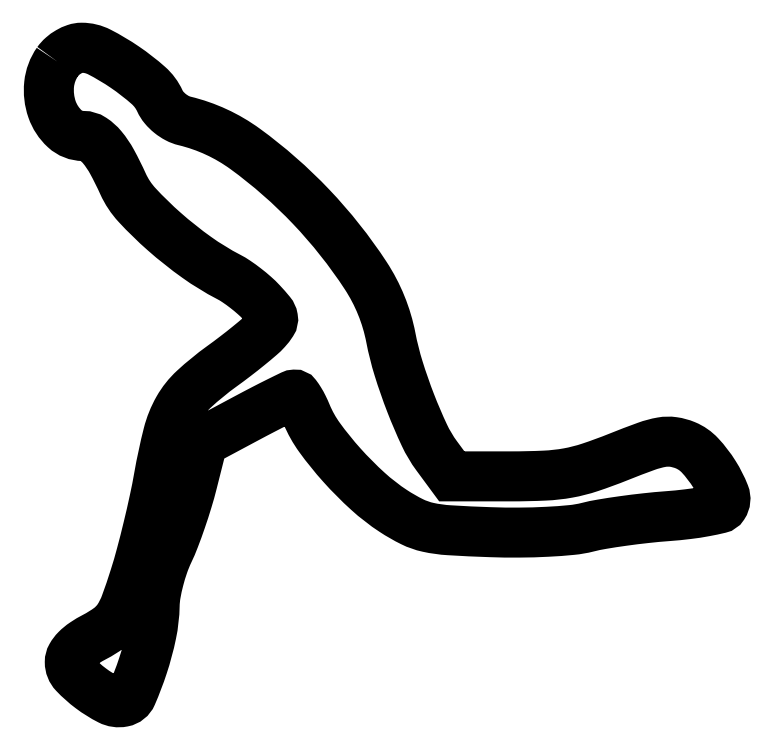
<metadata>
{"format":"dxf","ext":"dxf","renderer":"ezdxf+matplotlib","layout":"modelspace","background":"white","min_lineweight":24,"dpi":150}
</metadata>
<code>
0
SECTION
2
ENTITIES
0
POLYLINE
8
0
66
1
70
1
0
VERTEX
8
0
10
1.557
20
101.8
42
0.1274
0
VERTEX
8
0
10
0.2227
20
98.21
42
0.1099
0
VERTEX
8
0
10
0.6823
20
94.22
42
0.124
0
VERTEX
8
0
10
2.698
20
91.15
42
0.1881
0
VERTEX
8
0
10
5.64
20
90
42
-0.147
0
VERTEX
8
0
10
7.148
20
89.55
42
-0.07378
0
VERTEX
8
0
10
8.643
20
88.21
42
-0.04865
0
VERTEX
8
0
10
10.21
20
85.9
42
-0.01831
0
VERTEX
8
0
10
11.95
20
82.4
42
0.08073
0
VERTEX
8
0
10
14.17
20
79.04
42
0.02541
0
VERTEX
8
0
10
18.49
20
74.83
42
0.02564
0
VERTEX
8
0
10
23.64
20
70.75
42
0.03501
0
VERTEX
8
0
10
28.68
20
67.66
42
-0.02886
0
VERTEX
8
0
10
29.93
20
66.91
42
-0.0159
0
VERTEX
8
0
10
31.38
20
65.86
42
-0.01581
0
VERTEX
8
0
10
32.78
20
64.7
42
-0.02438
0
VERTEX
8
0
10
33.91
20
63.61
42
-0.01531
0
VERTEX
8
0
10
35.33
20
62
42
-0.1307
0
VERTEX
8
0
10
35.72
20
61.13
42
-0.1894
0
VERTEX
8
0
10
35.56
20
60.34
42
-0.03932
0
VERTEX
8
0
10
34.67
20
59.19
42
-0.03135
0
VERTEX
8
0
10
33.7
20
58.24
42
-0.00692
0
VERTEX
8
0
10
31.91
20
56.75
42
-0.00717
0
VERTEX
8
0
10
29.79
20
55.07
42
-0.006847
0
VERTEX
8
0
10
27.58
20
53.43
42
0.02944
0
VERTEX
8
0
10
23.22
20
49.87
42
0.07758
0
VERTEX
8
0
10
20.71
20
46.71
42
0.06739
0
VERTEX
8
0
10
19.09
20
42.69
42
0.0183
0
VERTEX
8
0
10
17.65
20
35.97
42
-0.009549
0
VERTEX
8
0
10
16.9
20
32.18
42
-0.006036
0
VERTEX
8
0
10
15.9
20
27.8
42
-0.006061
0
VERTEX
8
0
10
14.81
20
23.51
42
-0.0111
0
VERTEX
8
0
10
13.8
20
20.05
42
-0.01106
0
VERTEX
8
0
10
12.32
20
15.7
42
-0.05928
0
VERTEX
8
0
10
11.19
20
13.47
42
-0.08697
0
VERTEX
8
0
10
9.768
20
11.98
42
-0.03954
0
VERTEX
8
0
10
7.474
20
10.54
42
0.02746
0
VERTEX
8
0
10
5.767
20
9.536
42
0.05052
0
VERTEX
8
0
10
4.523
20
8.511
42
0.06592
0
VERTEX
8
0
10
3.756
20
7.499
42
0.13
0
VERTEX
8
0
10
3.5
20
6.531
42
0.1921
0
VERTEX
8
0
10
4.234
20
4.69
42
0.04214
0
VERTEX
8
0
10
6.829
20
2.38
42
0.04265
0
VERTEX
8
0
10
9.805
20
0.5227
42
0.1673
0
VERTEX
8
0
10
11.92
20
0.2224
42
0.2481
0
VERTEX
8
0
10
13.37
20
1.388
42
0.02219
0
VERTEX
8
0
10
15.09
20
5.906
42
0.02864
0
VERTEX
8
0
10
16.45
20
11.02
42
0.04594
0
VERTEX
8
0
10
16.96
20
15.5
42
-0.03885
0
VERTEX
8
0
10
17.14
20
17.35
42
-0.01971
0
VERTEX
8
0
10
17.65
20
19.65
42
-0.01945
0
VERTEX
8
0
10
18.35
20
21.98
42
-0.02744
0
VERTEX
8
0
10
19.18
20
24
42
0.01914
0
VERTEX
8
0
10
20.11
20
26.18
42
0.008848
0
VERTEX
8
0
10
21.16
20
29.09
42
0.008749
0
VERTEX
8
0
10
22.17
20
32.18
42
0.01202
0
VERTEX
8
0
10
22.95
20
35
42
0
0
VERTEX
8
0
10
24.59
20
41.5
42
0
0
VERTEX
8
0
10
31.55
20
45.22
42
-0.003176
0
VERTEX
8
0
10
34.26
20
46.65
42
-0.004762
0
VERTEX
8
0
10
36.64
20
47.85
42
-0.002066
0
VERTEX
8
0
10
38.69
20
48.86
42
-0.1005
0
VERTEX
8
0
10
39.13
20
48.97
42
-0.2502
0
VERTEX
8
0
10
39.44
20
48.82
42
-0.02141
0
VERTEX
8
0
10
39.96
20
48.06
42
-0.02429
0
VERTEX
8
0
10
40.52
20
47.05
42
-0.01626
0
VERTEX
8
0
10
41.06
20
45.85
42
0.05894
0
VERTEX
8
0
10
43.13
20
42.16
42
0.02579
0
VERTEX
8
0
10
46.65
20
37.8
42
0.02562
0
VERTEX
8
0
10
50.79
20
33.63
42
0.03888
0
VERTEX
8
0
10
54.83
20
30.51
42
0.03057
0
VERTEX
8
0
10
57.79
20
28.81
42
0.06114
0
VERTEX
8
0
10
60.34
20
27.92
42
0.03883
0
VERTEX
8
0
10
63.69
20
27.46
42
0.006397
0
VERTEX
8
0
10
70.22
20
27.15
42
0.01017
0
VERTEX
8
0
10
74.8
20
27.08
42
0.01102
0
VERTEX
8
0
10
79.26
20
27.21
42
0.01133
0
VERTEX
8
0
10
83.12
20
27.49
42
0.03772
0
VERTEX
8
0
10
85.63
20
27.93
42
-0.01998
0
VERTEX
8
0
10
87.94
20
28.41
42
-0.007252
0
VERTEX
8
0
10
91.25
20
28.92
42
-0.007178
0
VERTEX
8
0
10
94.89
20
29.37
42
-0.008494
0
VERTEX
8
0
10
98.35
20
29.69
42
0.01119
0
VERTEX
8
0
10
101.5
20
30
42
0.0162
0
VERTEX
8
0
10
104.3
20
30.43
42
0.01182
0
VERTEX
8
0
10
106.6
20
30.9
42
0.1927
0
VERTEX
8
0
10
107.2
20
31.34
42
0.2434
0
VERTEX
8
0
10
107.4
20
33.19
42
0.04567
0
VERTEX
8
0
10
105.8
20
36.33
42
0.04703
0
VERTEX
8
0
10
103.5
20
39.32
42
0.108
0
VERTEX
8
0
10
101.2
20
40.93
42
0.06308
0
VERTEX
8
0
10
99.25
20
41.46
42
0.07858
0
VERTEX
8
0
10
97.41
20
41.43
42
0.04415
0
VERTEX
8
0
10
94.96
20
40.77
42
0.007856
0
VERTEX
8
0
10
90.53
20
39.08
42
-0.01484
0
VERTEX
8
0
10
86.01
20
37.42
42
-0.03578
0
VERTEX
8
0
10
82.55
20
36.54
42
-0.03328
0
VERTEX
8
0
10
78.86
20
36.12
42
-0.01135
0
VERTEX
8
0
10
73.48
20
36
42
0
0
VERTEX
8
0
10
64.1
20
36
42
0
0
VERTEX
8
0
10
61.71
20
39.25
42
-0.04924
0
VERTEX
8
0
10
59.75
20
42.54
42
-0.01711
0
VERTEX
8
0
10
57.58
20
47.61
42
-0.01738
0
VERTEX
8
0
10
55.66
20
53.13
42
-0.02731
0
VERTEX
8
0
10
54.44
20
58
42
0.09756
0
VERTEX
8
0
10
50.43
20
67.87
42
0.04512
0
VERTEX
8
0
10
41.78
20
78.77
42
0.04512
0
VERTEX
8
0
10
31.34
20
87.94
42
0.09868
0
VERTEX
8
0
10
21.72
20
92.38
42
-0.06237
0
VERTEX
8
0
10
20.54
20
92.83
42
-0.04833
0
VERTEX
8
0
10
19.41
20
93.58
42
-0.04876
0
VERTEX
8
0
10
18.44
20
94.52
42
-0.06752
0
VERTEX
8
0
10
17.8
20
95.54
42
0.1055
0
VERTEX
8
0
10
15.97
20
98.02
42
0.03126
0
VERTEX
8
0
10
12.23
20
100.9
42
0.03074
0
VERTEX
8
0
10
8.193
20
103.3
42
0.1193
0
VERTEX
8
0
10
5.385
20
104
42
0.0821
0
VERTEX
8
0
10
4.401
20
103.8
42
0.04961
0
VERTEX
8
0
10
3.323
20
103.3
42
0.04811
0
VERTEX
8
0
10
2.32
20
102.6
42
0.06045
0
SEQEND
0
ENDSEC
0
EOF

</code>
